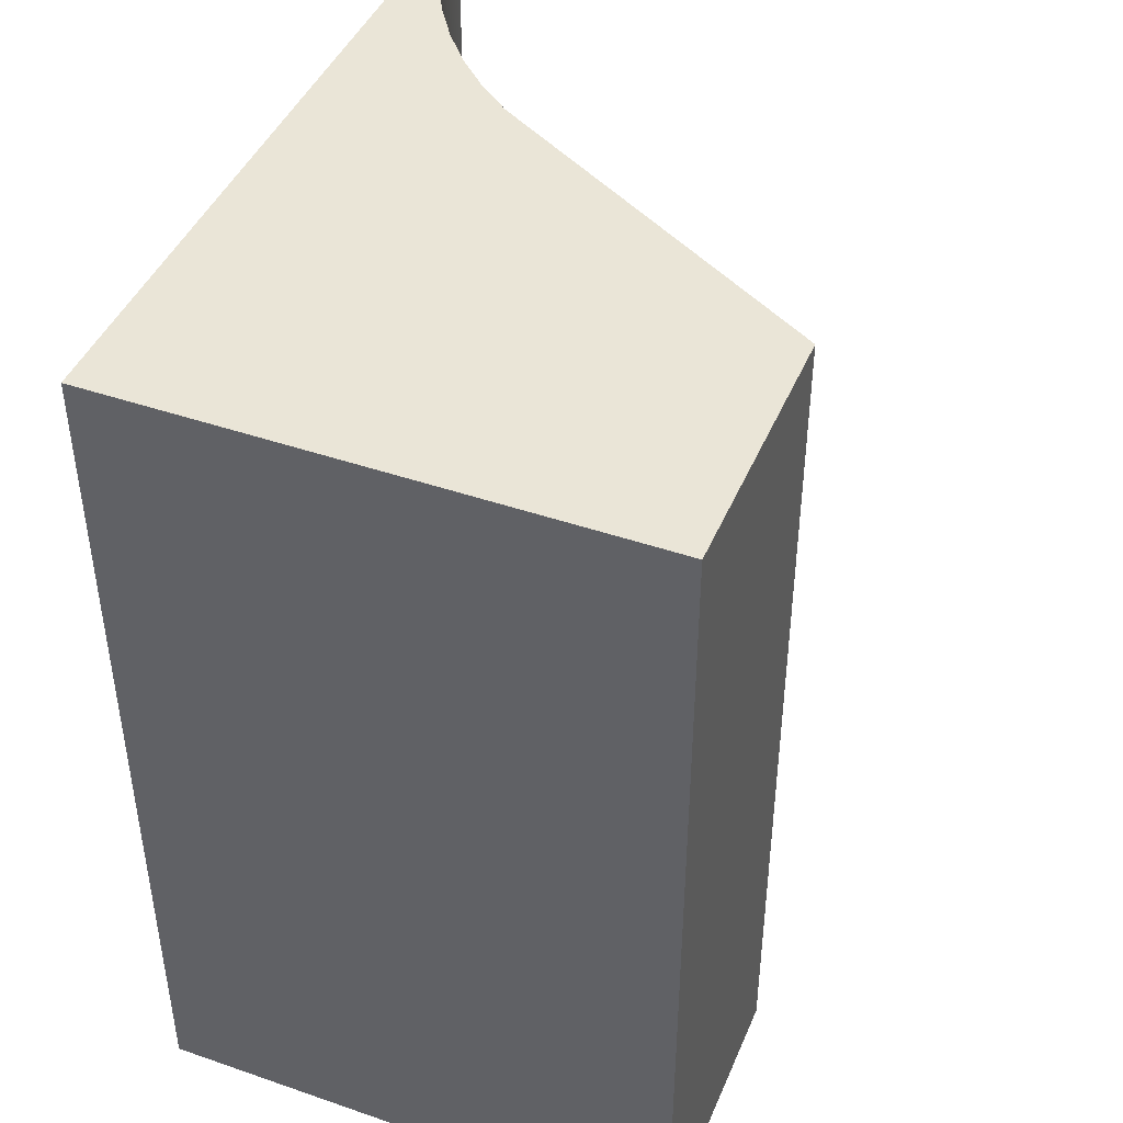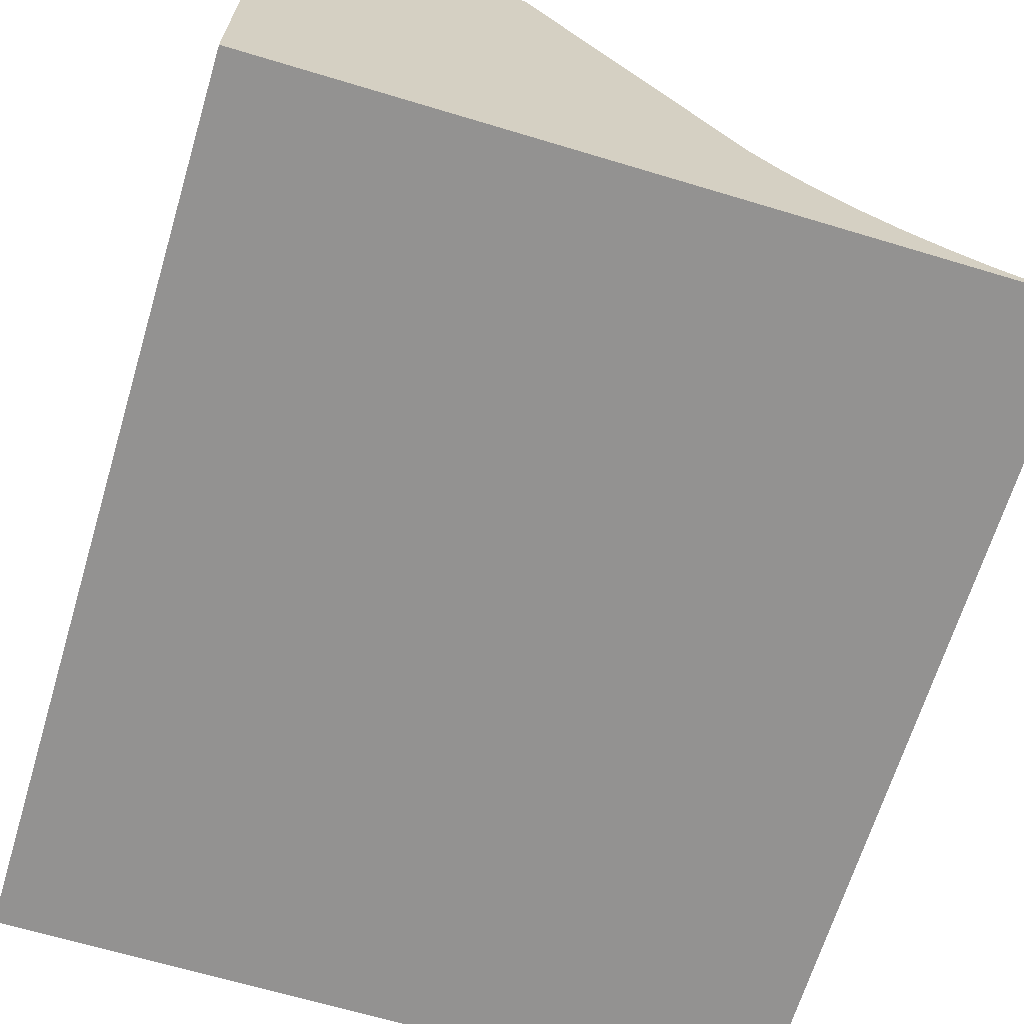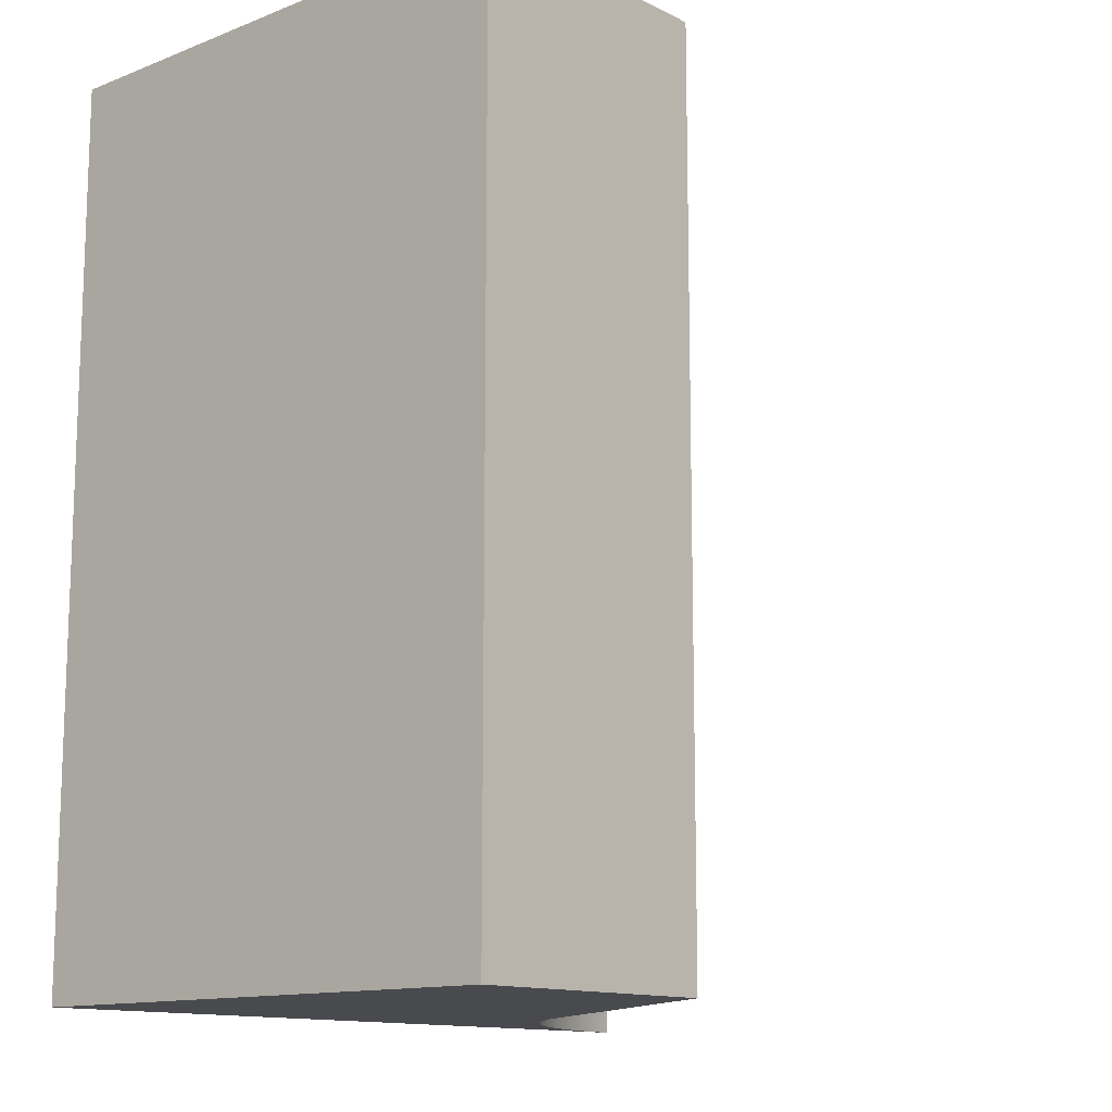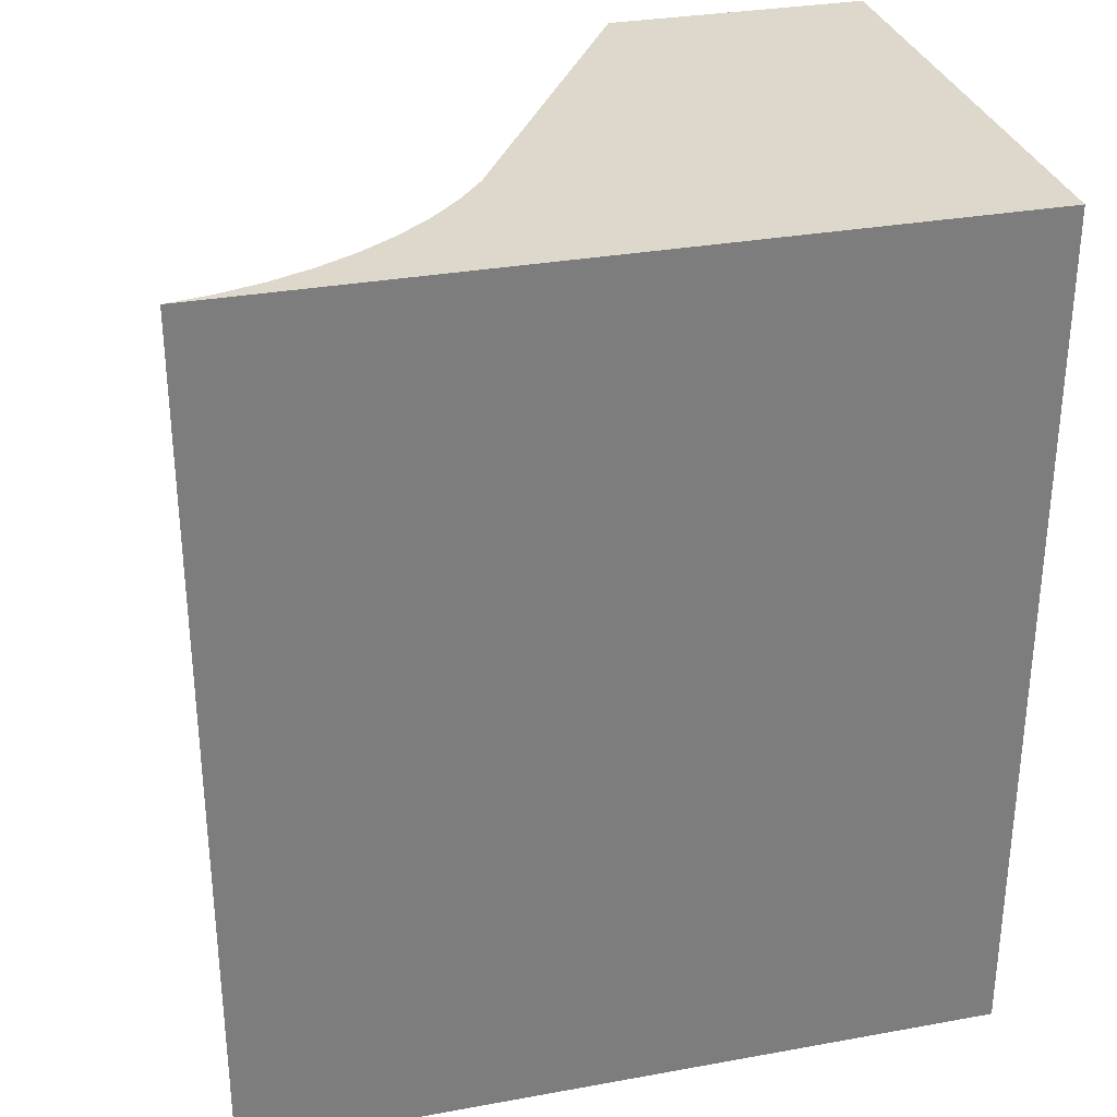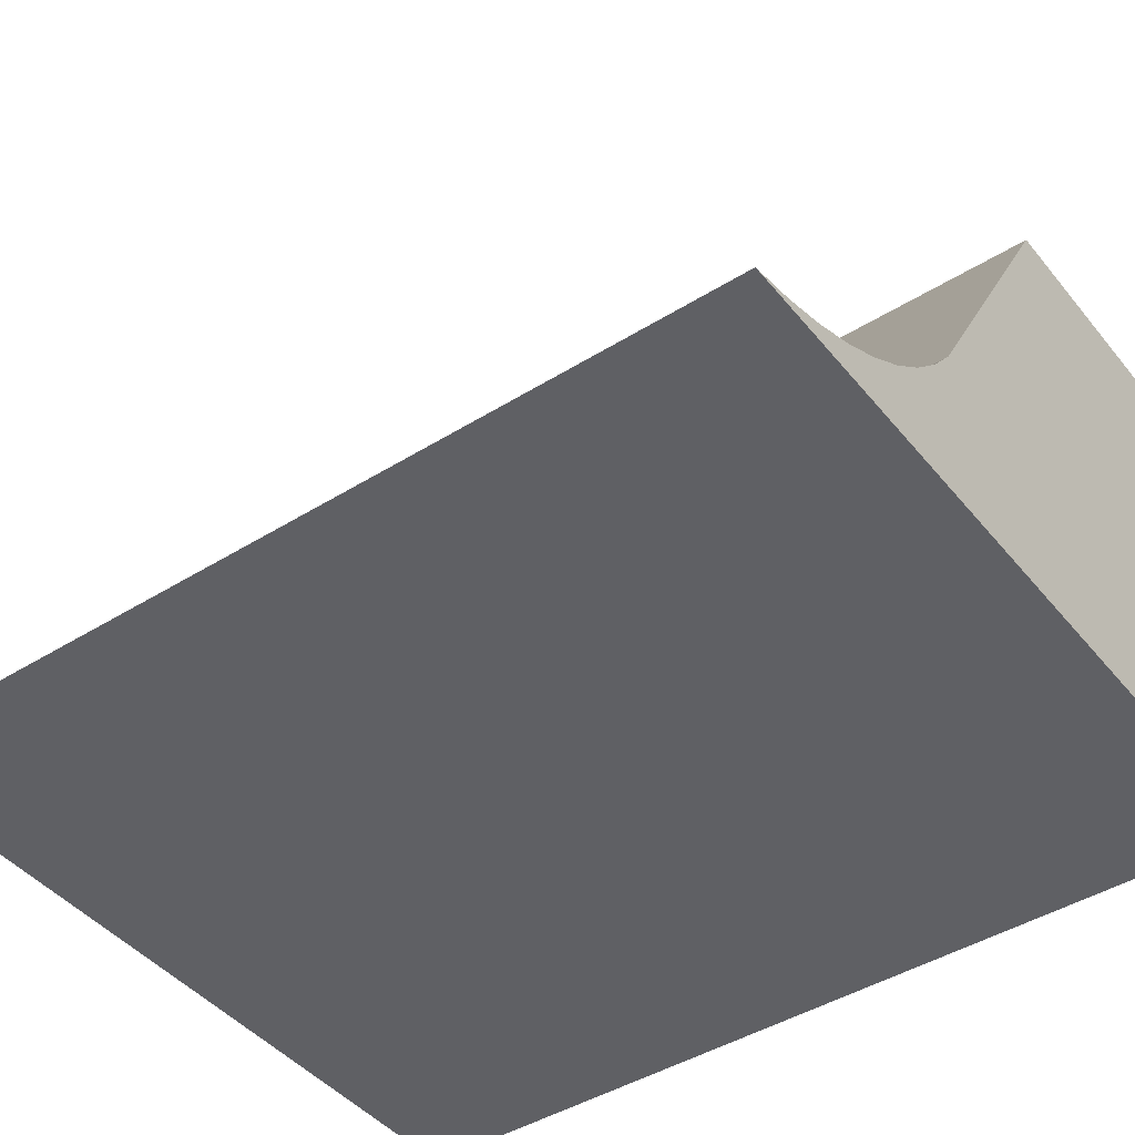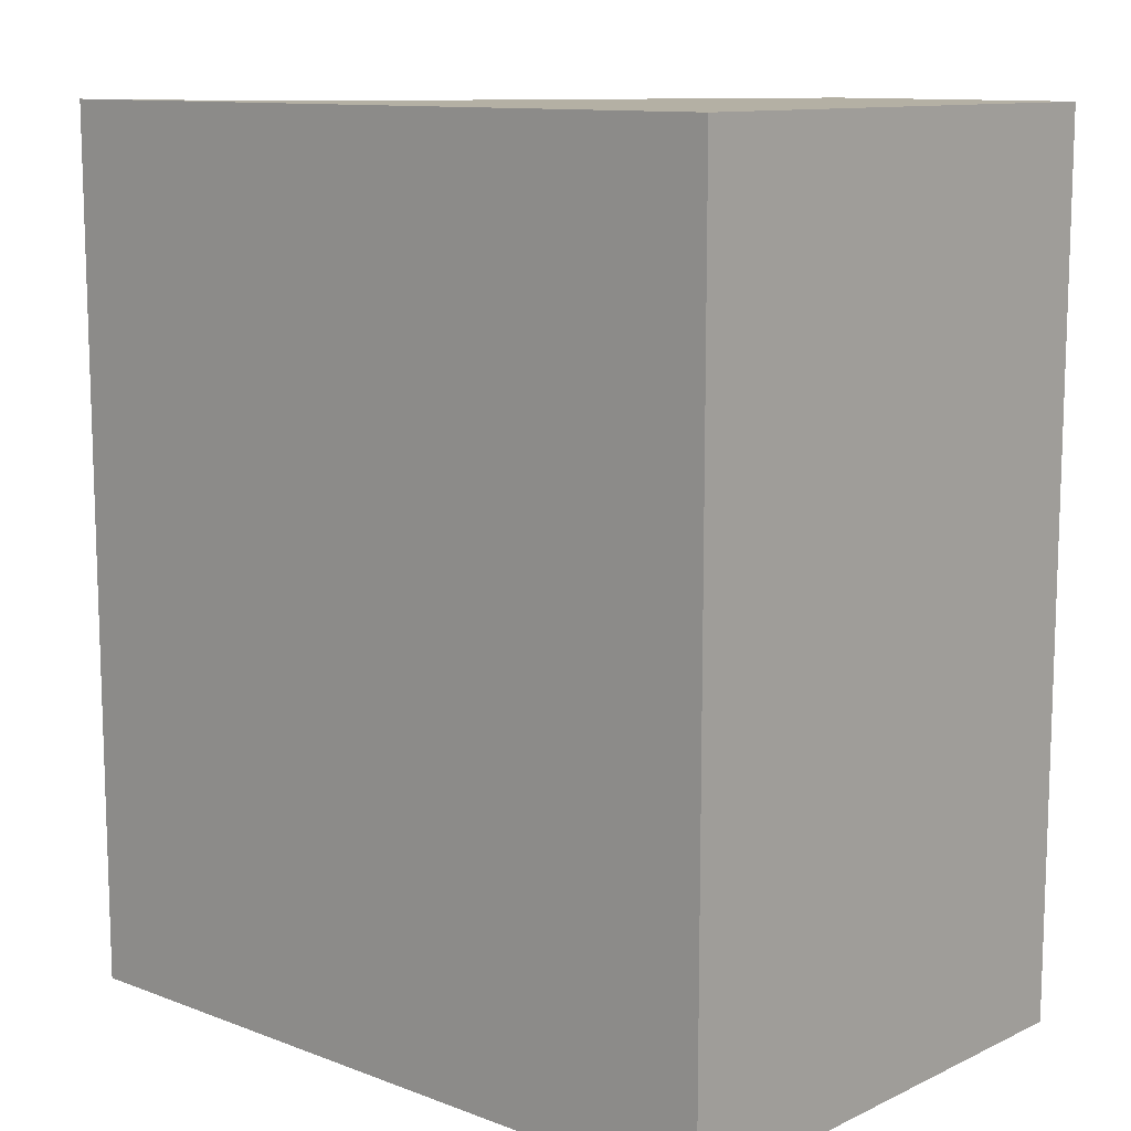
<metadata>
{"format":"obj","ext":"obj","renderer":"f3d","projection":"perspective","resolution":1024,"background":"white","views":[{"elev":44.0,"azim":112.0,"up":"+Z"},{"elev":-66.4,"azim":163.2,"up":"+Y"},{"elev":-12.9,"azim":131.6,"up":"+Z"},{"elev":31.2,"azim":-14.5,"up":"+Z"},{"elev":-44.1,"azim":-53.8,"up":"+Y"},{"elev":11.4,"azim":42.0,"up":"+Z"}]}
</metadata>
<code>
g Solid1
v -8.7 0 0
v -8.7 0 10
v -8.21 0.08725 0
v -8.21 0.08725 10
v -7.732 0.2244 0
v -7.732 0.2244 10
v -7.271 0.41 0
v -7.271 0.41 10
v -6.831 0.6421 0
v -6.831 0.6421 10
v -6.418 0.9182 0
v -6.418 0.9182 10
v -6.035 1.235 0
v -6.035 1.235 10
v -5.687 1.59 0
v -5.687 1.59 10
v -5.377 1.979 0
v -5.377 1.979 10
v -3 6 0
v -3 6 10
v 0 0 0
v 0 0 10
v 0 6 0
v 0 6 10
f 1 21 2
f 2 21 22
f 18 17 16
f 16 17 15
f 16 15 14
f 14 15 13
f 14 13 12
f 12 13 11
f 12 11 10
f 10 11 9
f 10 9 8
f 8 9 7
f 8 7 6
f 6 7 5
f 6 5 4
f 4 5 3
f 4 3 2
f 2 3 1
f 19 17 20
f 20 17 18
f 23 19 24
f 24 19 20
f 21 23 22
f 22 23 24
f 24 20 22
f 22 20 18
f 22 18 16
f 16 14 22
f 22 14 12
f 22 12 10
f 10 8 22
f 22 8 6
f 22 6 4
f 4 2 22
f 23 21 19
f 19 21 17
f 17 21 15
f 15 21 13
f 13 21 11
f 11 21 9
f 9 21 7
f 7 21 5
f 5 21 3
f 3 21 1

</code>
